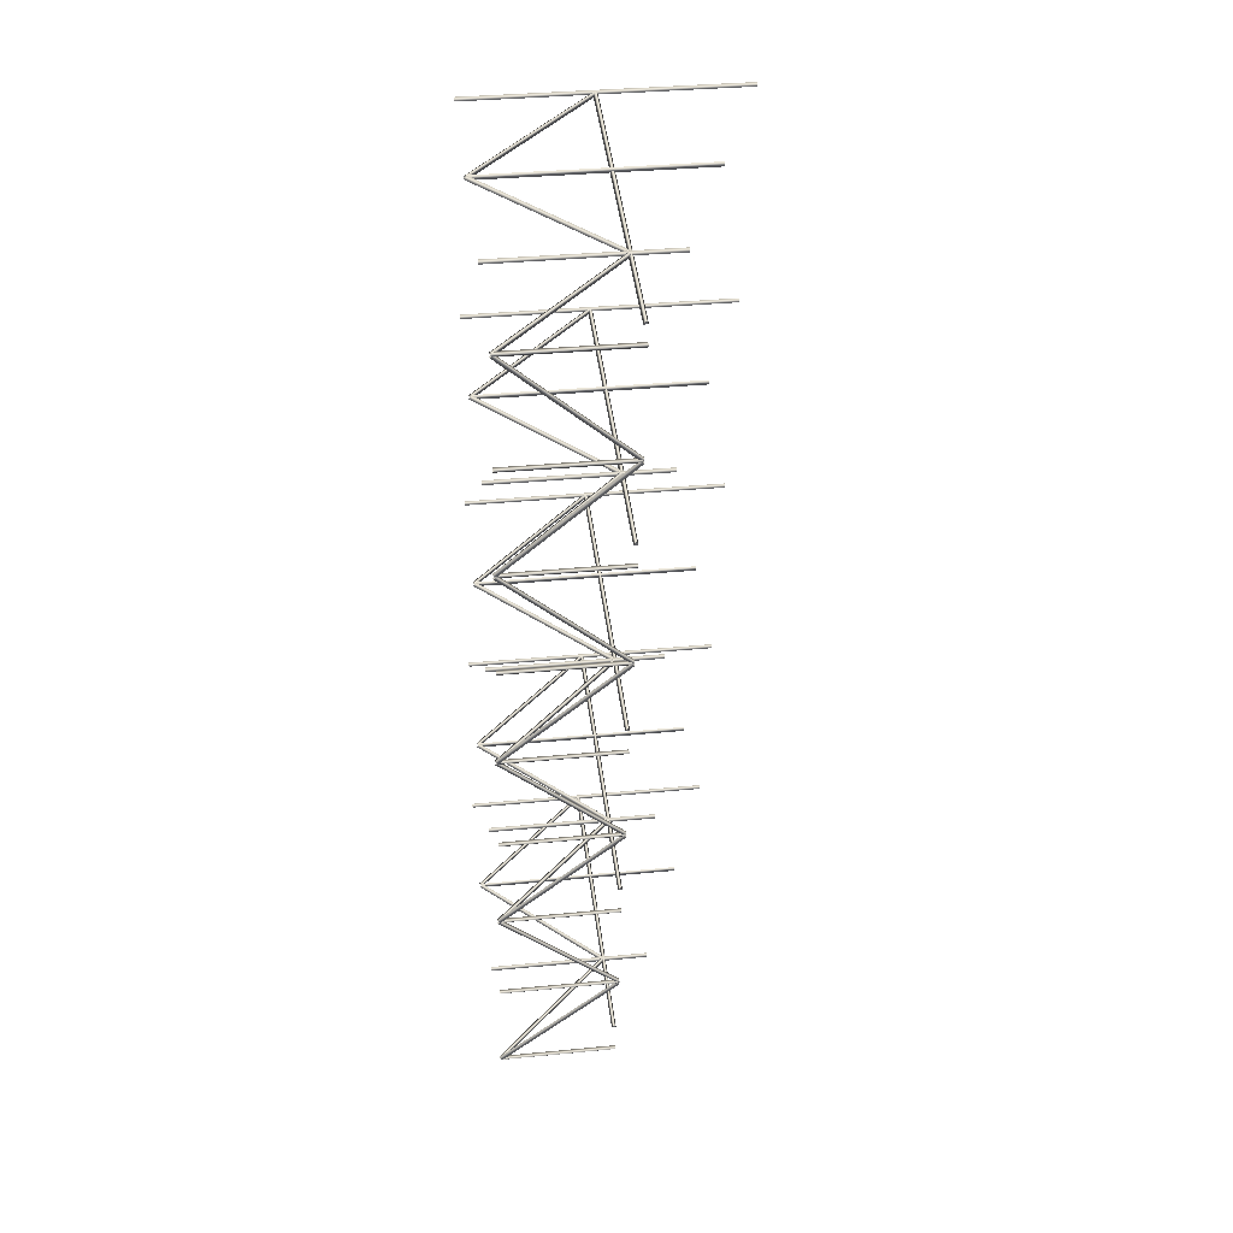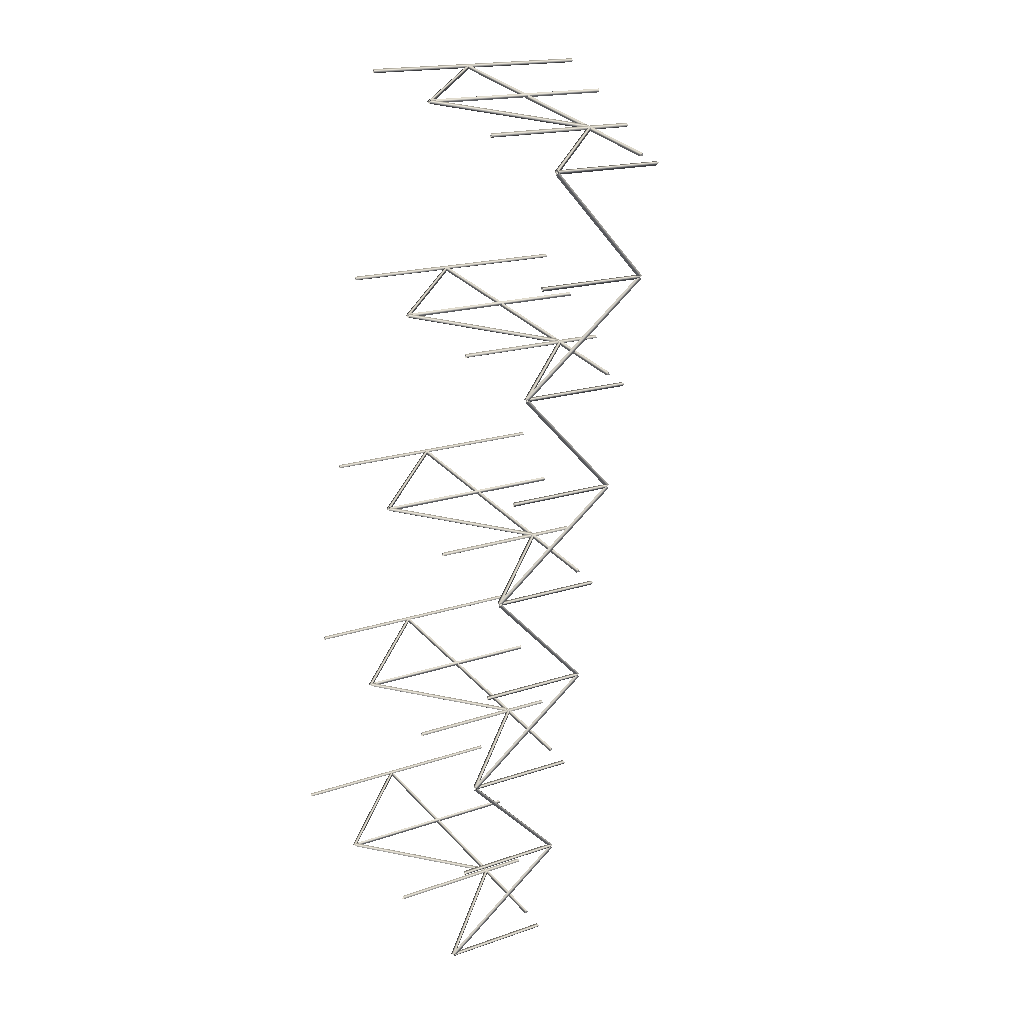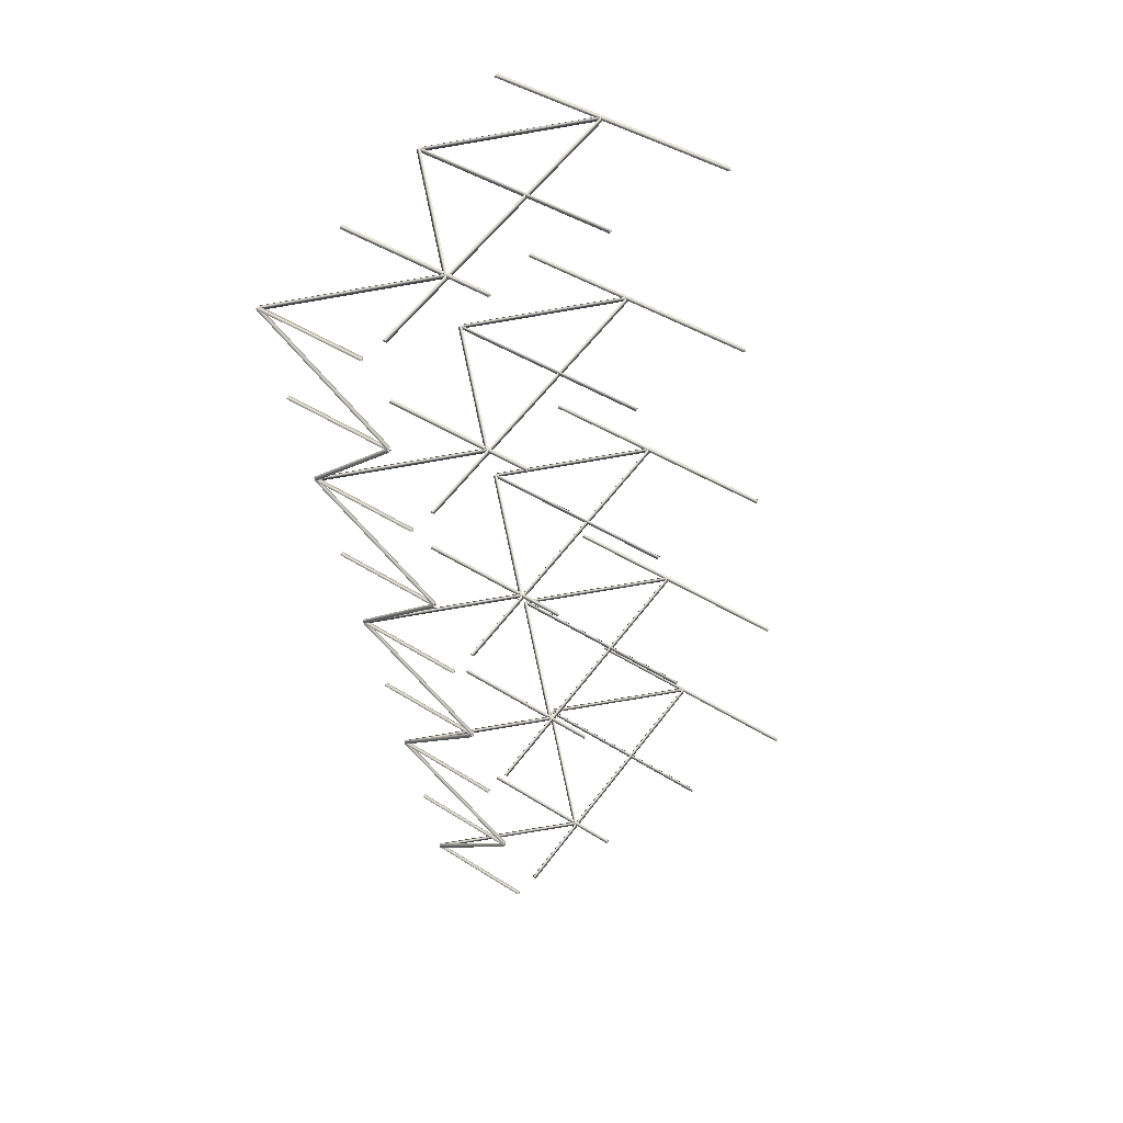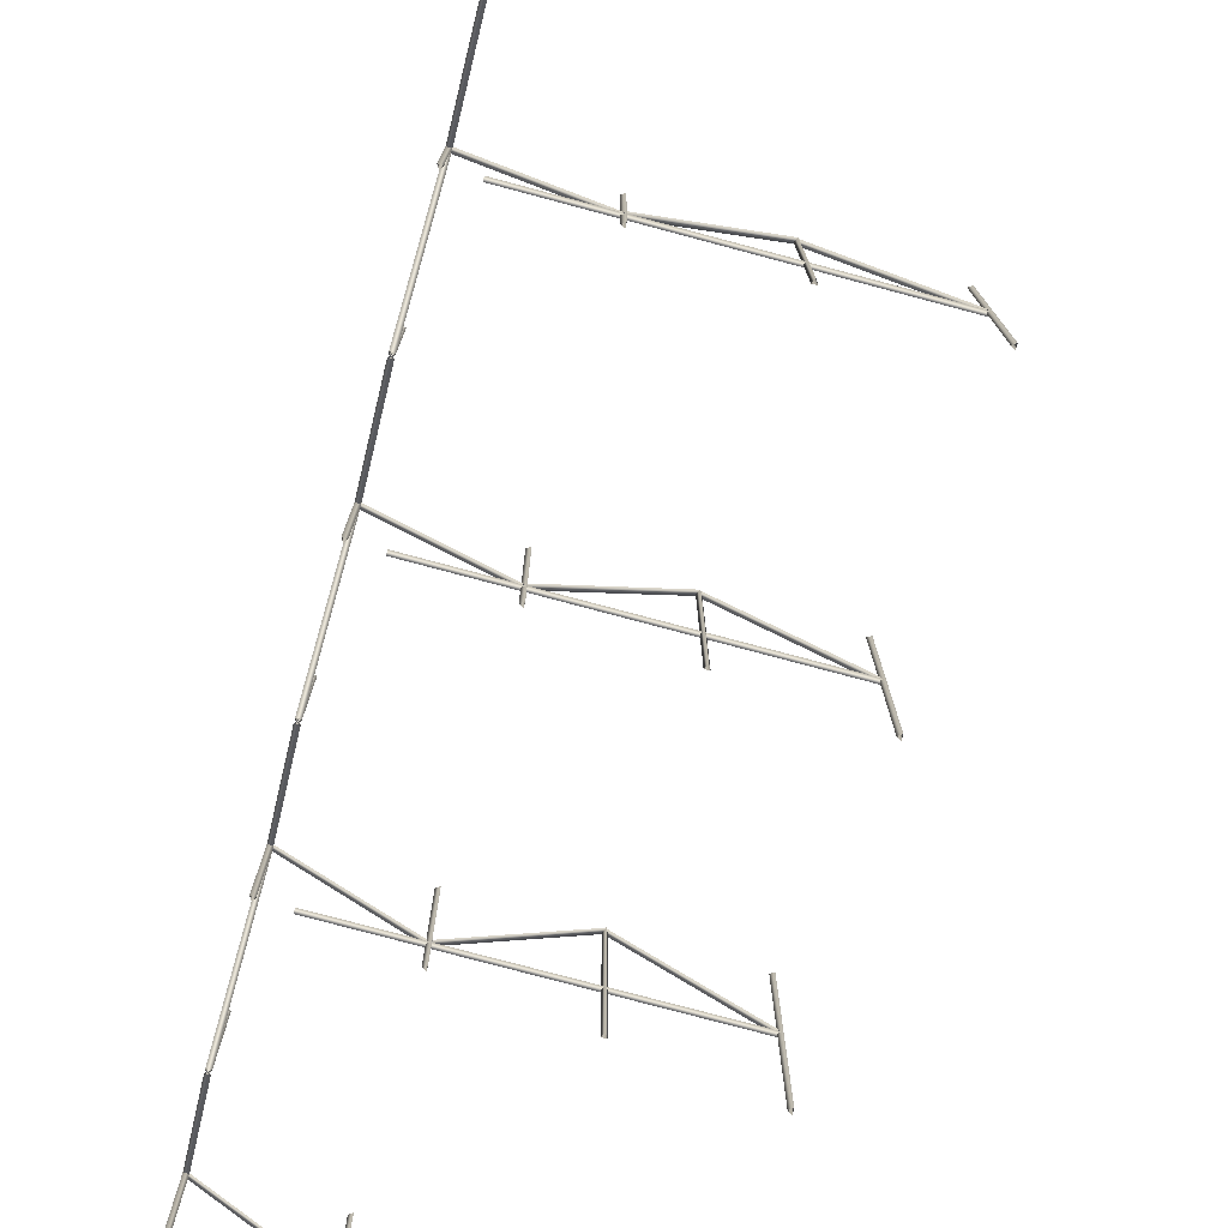
<metadata>
{"format":"obj","ext":"obj","renderer":"f3d","projection":"perspective","resolution":1024,"background":"white","views":[{"elev":34.0,"azim":82.4,"up":"+Y"},{"elev":17.4,"azim":55.3,"up":"+Y"},{"elev":43.4,"azim":127.1,"up":"+Y"},{"elev":-77.8,"azim":153.2,"up":"+Z"}]}
</metadata>
<code>
o _0TRIBUENE_02_026_SUB2_Scene.581
v 1.579e+04 3.601e+04 -568
v 1.579e+04 3.6e+04 -575.9
v 1.579e+04 3.6e+04 -560.5
v 1.645e+04 3.914e+04 -568
v 1.645e+04 3.913e+04 -575.9
v 1.645e+04 3.913e+04 -560.5
v 1.629e+04 3.836e+04 -568
v 1.628e+04 3.834e+04 -575.9
v 1.628e+04 3.834e+04 -560.5
v 1.612e+04 3.757e+04 -568
v 1.612e+04 3.756e+04 -575.9
v 1.612e+04 3.756e+04 -560.5
v 1.596e+04 3.679e+04 -568
v 1.596e+04 3.678e+04 -575.9
v 1.596e+04 3.678e+04 -560.5
v 1.612e+04 3.716e+04 -154.8
v 1.613e+04 3.715e+04 -561
v 1.612e+04 3.716e+04 -561
v 1.613e+04 3.715e+04 -154.8
v 1.614e+04 3.716e+04 -561
v 1.614e+04 3.716e+04 -154.8
v 1.604e+04 3.677e+04 -154.8
v 1.605e+04 3.676e+04 -561
v 1.604e+04 3.677e+04 -561
v 1.605e+04 3.676e+04 -154.8
v 1.606e+04 3.677e+04 -561
v 1.606e+04 3.677e+04 -154.8
v 1.596e+04 3.638e+04 -154.8
v 1.596e+04 3.637e+04 -561
v 1.596e+04 3.638e+04 -561
v 1.596e+04 3.637e+04 -154.8
v 1.597e+04 3.638e+04 -561
v 1.597e+04 3.638e+04 -154.8
v 1.588e+04 3.599e+04 -154.8
v 1.588e+04 3.598e+04 -561
v 1.588e+04 3.599e+04 -561
v 1.588e+04 3.598e+04 -154.8
v 1.589e+04 3.599e+04 -561
v 1.589e+04 3.599e+04 -154.8
v 1.653e+04 3.912e+04 -154.8
v 1.654e+04 3.911e+04 -561
v 1.653e+04 3.912e+04 -561
v 1.654e+04 3.911e+04 -154.8
v 1.655e+04 3.912e+04 -561
v 1.655e+04 3.912e+04 -154.8
v 1.645e+04 3.873e+04 -154.8
v 1.646e+04 3.872e+04 -561
v 1.645e+04 3.873e+04 -561
v 1.646e+04 3.872e+04 -154.8
v 1.647e+04 3.873e+04 -561
v 1.647e+04 3.873e+04 -154.8
v 1.637e+04 3.834e+04 -154.8
v 1.637e+04 3.832e+04 -561
v 1.637e+04 3.834e+04 -561
v 1.637e+04 3.832e+04 -154.8
v 1.638e+04 3.833e+04 -561
v 1.638e+04 3.833e+04 -154.8
v 1.629e+04 3.795e+04 -154.8
v 1.629e+04 3.793e+04 -561
v 1.629e+04 3.795e+04 -561
v 1.629e+04 3.793e+04 -154.8
v 1.63e+04 3.794e+04 -561
v 1.63e+04 3.794e+04 -154.8
v 1.621e+04 3.755e+04 -154.8
v 1.621e+04 3.754e+04 -561
v 1.621e+04 3.755e+04 -561
v 1.621e+04 3.754e+04 -154.8
v 1.622e+04 3.755e+04 -561
v 1.622e+04 3.755e+04 -154.8
v 1.645e+04 3.873e+04 -564.2
v 1.647e+04 3.873e+04 -564.6
v 1.655e+04 3.911e+04 -157.6
v 1.653e+04 3.912e+04 -157.2
v 1.654e+04 3.911e+04 -148.3
v 1.646e+04 3.872e+04 -555.3
v 1.646e+04 3.872e+04 -564.2
v 1.645e+04 3.872e+04 -564.6
v 1.637e+04 3.833e+04 -157.6
v 1.638e+04 3.833e+04 -157.2
v 1.638e+04 3.834e+04 -148.3
v 1.646e+04 3.873e+04 -555.3
v 1.629e+04 3.795e+04 -564.2
v 1.63e+04 3.795e+04 -564.6
v 1.638e+04 3.833e+04 -157.6
v 1.637e+04 3.833e+04 -157.2
v 1.637e+04 3.832e+04 -148.3
v 1.629e+04 3.794e+04 -555.3
v 1.63e+04 3.793e+04 -564.2
v 1.629e+04 3.794e+04 -564.6
v 1.62e+04 3.755e+04 -157.6
v 1.622e+04 3.755e+04 -157.2
v 1.621e+04 3.756e+04 -148.3
v 1.629e+04 3.794e+04 -555.3
v 1.612e+04 3.717e+04 -564.2
v 1.614e+04 3.716e+04 -564.6
v 1.622e+04 3.755e+04 -157.6
v 1.62e+04 3.755e+04 -157.2
v 1.621e+04 3.754e+04 -148.3
v 1.613e+04 3.716e+04 -555.3
v 1.614e+04 3.715e+04 -564.2
v 1.612e+04 3.715e+04 -564.6
v 1.604e+04 3.677e+04 -157.6
v 1.606e+04 3.677e+04 -157.2
v 1.605e+04 3.678e+04 -148.3
v 1.613e+04 3.716e+04 -555.3
v 1.596e+04 3.638e+04 -564.2
v 1.597e+04 3.638e+04 -564.6
v 1.605e+04 3.676e+04 -157.6
v 1.604e+04 3.677e+04 -157.2
v 1.605e+04 3.676e+04 -148.3
v 1.596e+04 3.637e+04 -555.3
v 1.597e+04 3.637e+04 -564.2
v 1.596e+04 3.637e+04 -564.6
v 1.588e+04 3.599e+04 -157.6
v 1.589e+04 3.598e+04 -157.2
v 1.588e+04 3.599e+04 -148.3
v 1.597e+04 3.638e+04 -555.3
v 1.55e+04 3.606e+04 -154.8
v 1.551e+04 3.606e+04 -727.9
v 1.55e+04 3.606e+04 -727.9
v 1.551e+04 3.606e+04 -154.8
v 1.55e+04 3.607e+04 -727.9
v 1.55e+04 3.607e+04 -154.8
v 1.551e+04 3.607e+04 -564.2
v 1.551e+04 3.605e+04 -564.6
v 1.588e+04 3.598e+04 -157.6
v 1.588e+04 3.599e+04 -157.2
v 1.587e+04 3.598e+04 -148.3
v 1.55e+04 3.606e+04 -555.3
v 1.513e+04 3.614e+04 -154.8
v 1.513e+04 3.615e+04 -886
v 1.513e+04 3.614e+04 -886
v 1.513e+04 3.615e+04 -154.8
v 1.512e+04 3.614e+04 -886
v 1.512e+04 3.614e+04 -154.8
v 1.55e+04 3.606e+04 -564.2
v 1.55e+04 3.607e+04 -564.6
v 1.513e+04 3.615e+04 -157.6
v 1.513e+04 3.614e+04 -157.2
v 1.514e+04 3.614e+04 -148.3
v 1.551e+04 3.606e+04 -555.3
v 1.474e+04 3.622e+04 -154.8
v 1.475e+04 3.622e+04 -1047
v 1.474e+04 3.622e+04 -1047
v 1.475e+04 3.622e+04 -154.8
v 1.474e+04 3.623e+04 -1047
v 1.474e+04 3.623e+04 -154.8
v 1.513e+04 3.615e+04 -157.2
v 1.512e+04 3.614e+04 -148.3
v 1.475e+04 3.622e+04 -556
v 1.476e+04 3.623e+04 -564.9
v 1.512e+04 3.613e+04 -157.6
v 1.475e+04 3.621e+04 -565.3
v 1.475e+04 3.622e+04 -560.5
v 1.475e+04 3.623e+04 -568
v 1.475e+04 3.622e+04 -575.9
v 1.616e+04 3.919e+04 -154.8
v 1.617e+04 3.919e+04 -727.9
v 1.616e+04 3.919e+04 -727.9
v 1.617e+04 3.919e+04 -154.8
v 1.616e+04 3.92e+04 -727.9
v 1.616e+04 3.92e+04 -154.8
v 1.617e+04 3.92e+04 -564.2
v 1.617e+04 3.919e+04 -564.6
v 1.654e+04 3.911e+04 -157.6
v 1.654e+04 3.912e+04 -157.2
v 1.653e+04 3.912e+04 -148.3
v 1.616e+04 3.919e+04 -555.3
v 1.579e+04 3.927e+04 -154.8
v 1.579e+04 3.928e+04 -886
v 1.579e+04 3.927e+04 -886
v 1.579e+04 3.928e+04 -154.8
v 1.578e+04 3.927e+04 -886
v 1.578e+04 3.927e+04 -154.8
v 1.616e+04 3.919e+04 -564.2
v 1.616e+04 3.921e+04 -564.6
v 1.579e+04 3.928e+04 -157.6
v 1.578e+04 3.927e+04 -157.2
v 1.579e+04 3.927e+04 -148.3
v 1.617e+04 3.92e+04 -555.3
v 1.54e+04 3.935e+04 -154.8
v 1.541e+04 3.935e+04 -1047
v 1.54e+04 3.935e+04 -1047
v 1.541e+04 3.935e+04 -154.8
v 1.54e+04 3.936e+04 -1047
v 1.54e+04 3.936e+04 -154.8
v 1.578e+04 3.928e+04 -157.2
v 1.577e+04 3.928e+04 -148.3
v 1.54e+04 3.935e+04 -556
v 1.541e+04 3.936e+04 -564.9
v 1.578e+04 3.927e+04 -157.6
v 1.541e+04 3.934e+04 -565.3
v 1.54e+04 3.935e+04 -560.5
v 1.541e+04 3.936e+04 -568
v 1.54e+04 3.935e+04 -575.9
v 1.599e+04 3.841e+04 -154.8
v 1.601e+04 3.841e+04 -727.9
v 1.599e+04 3.841e+04 -727.9
v 1.601e+04 3.841e+04 -154.8
v 1.6e+04 3.842e+04 -727.9
v 1.6e+04 3.842e+04 -154.8
v 1.601e+04 3.842e+04 -564.2
v 1.6e+04 3.84e+04 -564.6
v 1.637e+04 3.832e+04 -157.6
v 1.638e+04 3.834e+04 -157.2
v 1.637e+04 3.833e+04 -148.3
v 1.6e+04 3.841e+04 -555.3
v 1.563e+04 3.849e+04 -154.8
v 1.562e+04 3.85e+04 -886
v 1.563e+04 3.849e+04 -886
v 1.562e+04 3.85e+04 -154.8
v 1.561e+04 3.849e+04 -886
v 1.561e+04 3.849e+04 -154.8
v 1.599e+04 3.841e+04 -564.2
v 1.6e+04 3.842e+04 -564.6
v 1.562e+04 3.85e+04 -157.6
v 1.562e+04 3.849e+04 -157.2
v 1.563e+04 3.849e+04 -148.3
v 1.6e+04 3.841e+04 -555.3
v 1.523e+04 3.856e+04 -154.8
v 1.525e+04 3.857e+04 -1047
v 1.523e+04 3.856e+04 -1047
v 1.525e+04 3.857e+04 -154.8
v 1.524e+04 3.858e+04 -1047
v 1.524e+04 3.858e+04 -154.8
v 1.562e+04 3.85e+04 -157.2
v 1.561e+04 3.849e+04 -148.3
v 1.524e+04 3.857e+04 -556
v 1.525e+04 3.858e+04 -564.9
v 1.562e+04 3.848e+04 -157.6
v 1.525e+04 3.856e+04 -565.3
v 1.524e+04 3.856e+04 -560.5
v 1.524e+04 3.858e+04 -568
v 1.524e+04 3.856e+04 -575.9
v 1.583e+04 3.762e+04 -154.8
v 1.584e+04 3.763e+04 -727.9
v 1.583e+04 3.762e+04 -727.9
v 1.584e+04 3.763e+04 -154.8
v 1.583e+04 3.764e+04 -727.9
v 1.583e+04 3.764e+04 -154.8
v 1.584e+04 3.763e+04 -564.2
v 1.584e+04 3.762e+04 -564.6
v 1.621e+04 3.754e+04 -157.6
v 1.621e+04 3.756e+04 -157.2
v 1.62e+04 3.755e+04 -148.3
v 1.583e+04 3.763e+04 -555.3
v 1.546e+04 3.77e+04 -154.8
v 1.546e+04 3.772e+04 -886
v 1.546e+04 3.77e+04 -886
v 1.546e+04 3.772e+04 -154.8
v 1.545e+04 3.771e+04 -886
v 1.545e+04 3.771e+04 -154.8
v 1.583e+04 3.762e+04 -564.2
v 1.583e+04 3.764e+04 -564.6
v 1.546e+04 3.772e+04 -157.6
v 1.546e+04 3.77e+04 -157.2
v 1.547e+04 3.771e+04 -148.3
v 1.584e+04 3.763e+04 -555.3
v 1.507e+04 3.778e+04 -154.8
v 1.508e+04 3.779e+04 -1047
v 1.507e+04 3.778e+04 -1047
v 1.508e+04 3.779e+04 -154.8
v 1.507e+04 3.78e+04 -1047
v 1.507e+04 3.78e+04 -154.8
v 1.546e+04 3.772e+04 -157.2
v 1.545e+04 3.771e+04 -148.3
v 1.507e+04 3.779e+04 -556
v 1.508e+04 3.779e+04 -564.9
v 1.545e+04 3.77e+04 -157.6
v 1.508e+04 3.778e+04 -565.3
v 1.508e+04 3.778e+04 -560.5
v 1.508e+04 3.779e+04 -568
v 1.508e+04 3.778e+04 -575.9
v 1.566e+04 3.684e+04 -154.8
v 1.568e+04 3.684e+04 -727.9
v 1.566e+04 3.684e+04 -727.9
v 1.568e+04 3.684e+04 -154.8
v 1.567e+04 3.685e+04 -727.9
v 1.567e+04 3.685e+04 -154.8
v 1.568e+04 3.685e+04 -564.2
v 1.567e+04 3.684e+04 -564.6
v 1.605e+04 3.676e+04 -157.6
v 1.605e+04 3.677e+04 -157.2
v 1.604e+04 3.677e+04 -148.3
v 1.567e+04 3.685e+04 -555.3
v 1.53e+04 3.692e+04 -154.8
v 1.529e+04 3.694e+04 -886
v 1.53e+04 3.692e+04 -886
v 1.529e+04 3.694e+04 -154.8
v 1.528e+04 3.692e+04 -886
v 1.528e+04 3.692e+04 -154.8
v 1.566e+04 3.684e+04 -564.2
v 1.567e+04 3.686e+04 -564.6
v 1.529e+04 3.694e+04 -157.6
v 1.529e+04 3.692e+04 -157.2
v 1.53e+04 3.693e+04 -148.3
v 1.567e+04 3.685e+04 -555.3
v 1.491e+04 3.7e+04 -154.8
v 1.492e+04 3.7e+04 -1047
v 1.491e+04 3.7e+04 -1047
v 1.492e+04 3.7e+04 -154.8
v 1.491e+04 3.701e+04 -1047
v 1.491e+04 3.701e+04 -154.8
v 1.529e+04 3.693e+04 -157.2
v 1.528e+04 3.693e+04 -148.3
v 1.491e+04 3.7e+04 -556
v 1.492e+04 3.701e+04 -564.9
v 1.529e+04 3.692e+04 -157.6
v 1.492e+04 3.7e+04 -565.3
v 1.491e+04 3.7e+04 -560.5
v 1.491e+04 3.701e+04 -568
v 1.491e+04 3.7e+04 -575.9
f 1 3 2
f 4 6 5
f 7 9 8
f 10 12 11
f 13 15 14
f 16 18 17
f 17 19 16
f 20 21 17
f 17 21 19
f 18 16 20
f 20 16 21
f 22 24 23
f 23 25 22
f 26 27 23
f 23 27 25
f 24 22 26
f 26 22 27
f 28 30 29
f 29 31 28
f 32 33 29
f 29 33 31
f 30 28 32
f 32 28 33
f 34 36 35
f 35 37 34
f 38 39 35
f 35 39 37
f 36 34 38
f 38 34 39
f 40 42 41
f 41 43 40
f 44 45 41
f 41 45 43
f 42 40 44
f 44 40 45
f 46 48 47
f 47 49 46
f 50 51 47
f 47 51 49
f 48 46 50
f 50 46 51
f 52 54 53
f 53 55 52
f 56 57 53
f 53 57 55
f 54 52 56
f 56 52 57
f 58 60 59
f 59 61 58
f 62 63 59
f 59 63 61
f 60 58 62
f 62 58 63
f 64 66 65
f 65 67 64
f 68 69 65
f 65 69 67
f 66 64 68
f 68 64 69
f 70 72 71
f 72 70 73
f 73 75 74
f 75 73 70
f 75 72 74
f 72 75 71
f 76 78 77
f 78 76 79
f 79 81 80
f 81 79 76
f 81 78 80
f 78 81 77
f 82 84 83
f 84 82 85
f 85 87 86
f 87 85 82
f 87 84 86
f 84 87 83
f 88 90 89
f 90 88 91
f 91 93 92
f 93 91 88
f 93 90 92
f 90 93 89
f 94 96 95
f 96 94 97
f 97 99 98
f 99 97 94
f 99 96 98
f 96 99 95
f 100 102 101
f 102 100 103
f 103 105 104
f 105 103 100
f 105 102 104
f 102 105 101
f 106 108 107
f 108 106 109
f 109 111 110
f 111 109 106
f 111 108 110
f 108 111 107
f 112 114 113
f 114 112 115
f 115 117 116
f 117 115 112
f 117 114 116
f 114 117 113
f 118 120 119
f 119 121 118
f 122 123 119
f 119 123 121
f 118 122 120
f 122 118 123
f 124 126 125
f 126 124 127
f 127 129 128
f 129 127 124
f 129 126 128
f 126 129 125
f 130 132 131
f 131 133 130
f 134 135 131
f 131 135 133
f 132 130 134
f 134 130 135
f 136 138 137
f 138 136 139
f 139 141 140
f 141 139 136
f 141 138 140
f 138 141 137
f 142 144 143
f 143 145 142
f 146 147 143
f 143 147 145
f 142 146 144
f 146 142 147
f 148 150 149
f 150 148 151
f 152 150 153
f 150 152 149
f 154 3 1
f 1 155 154
f 155 1 156
f 156 1 2
f 3 154 2
f 156 2 154
f 151 152 153
f 152 151 148
f 157 159 158
f 158 160 157
f 161 162 158
f 158 162 160
f 159 157 161
f 161 157 162
f 163 165 164
f 165 163 166
f 166 168 167
f 168 166 163
f 168 165 167
f 165 168 164
f 169 171 170
f 170 172 169
f 173 174 170
f 170 174 172
f 171 169 173
f 173 169 174
f 175 177 176
f 177 175 178
f 178 180 179
f 180 178 175
f 180 177 179
f 177 180 176
f 181 183 182
f 182 184 181
f 185 186 182
f 182 186 184
f 181 185 183
f 185 181 186
f 187 189 188
f 189 187 190
f 191 189 192
f 189 191 188
f 193 6 4
f 4 194 193
f 194 4 195
f 195 4 5
f 6 193 5
f 195 5 193
f 190 191 192
f 191 190 187
f 196 198 197
f 197 199 196
f 200 201 197
f 197 201 199
f 198 196 200
f 200 196 201
f 202 204 203
f 204 202 205
f 205 207 206
f 207 205 202
f 207 204 206
f 204 207 203
f 208 210 209
f 209 211 208
f 212 213 209
f 209 213 211
f 210 208 212
f 212 208 213
f 214 216 215
f 216 214 217
f 217 219 218
f 219 217 214
f 219 216 218
f 216 219 215
f 220 222 221
f 221 223 220
f 224 225 221
f 221 225 223
f 220 224 222
f 224 220 225
f 226 228 227
f 228 226 229
f 230 228 231
f 228 230 227
f 232 9 7
f 7 233 232
f 233 7 234
f 234 7 8
f 9 232 8
f 234 8 232
f 229 230 231
f 230 229 226
f 235 237 236
f 236 238 235
f 239 240 236
f 236 240 238
f 237 235 239
f 239 235 240
f 241 243 242
f 243 241 244
f 244 246 245
f 246 244 241
f 246 243 245
f 243 246 242
f 247 249 248
f 248 250 247
f 251 252 248
f 248 252 250
f 249 247 251
f 251 247 252
f 253 255 254
f 255 253 256
f 256 258 257
f 258 256 253
f 258 255 257
f 255 258 254
f 259 261 260
f 260 262 259
f 263 264 260
f 260 264 262
f 259 263 261
f 263 259 264
f 265 267 266
f 267 265 268
f 269 267 270
f 267 269 266
f 271 12 10
f 10 272 271
f 272 10 273
f 273 10 11
f 12 271 11
f 273 11 271
f 268 269 270
f 269 268 265
f 274 276 275
f 275 277 274
f 278 279 275
f 275 279 277
f 274 278 276
f 278 274 279
f 280 282 281
f 282 280 283
f 283 285 284
f 285 283 280
f 285 282 284
f 282 285 281
f 286 288 287
f 287 289 286
f 290 291 287
f 287 291 289
f 288 286 290
f 290 286 291
f 292 294 293
f 294 292 295
f 295 297 296
f 297 295 292
f 297 294 296
f 294 297 293
f 298 300 299
f 299 301 298
f 302 303 299
f 299 303 301
f 298 302 300
f 302 298 303
f 304 306 305
f 306 304 307
f 308 306 309
f 306 308 305
f 310 15 13
f 13 311 310
f 311 13 312
f 312 13 14
f 15 310 14
f 312 14 310
f 307 308 309
f 308 307 304

</code>
